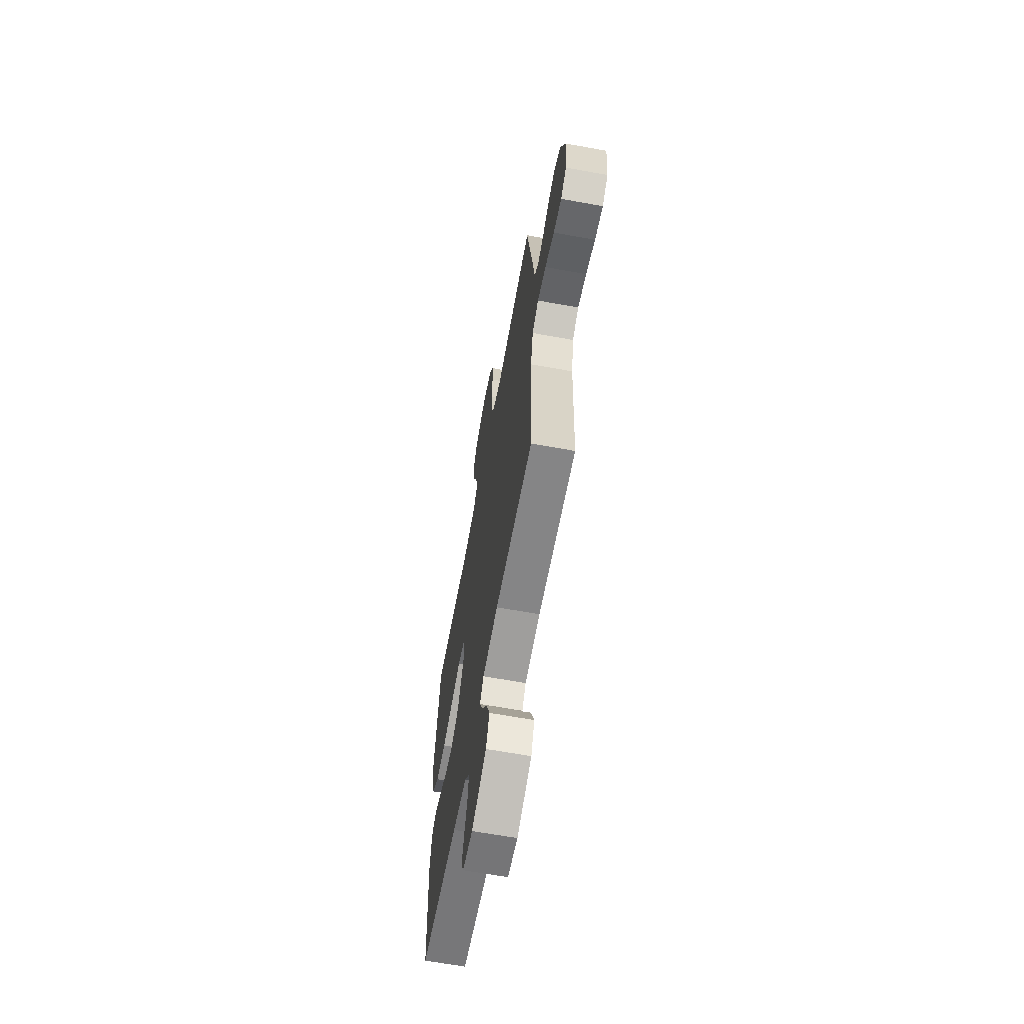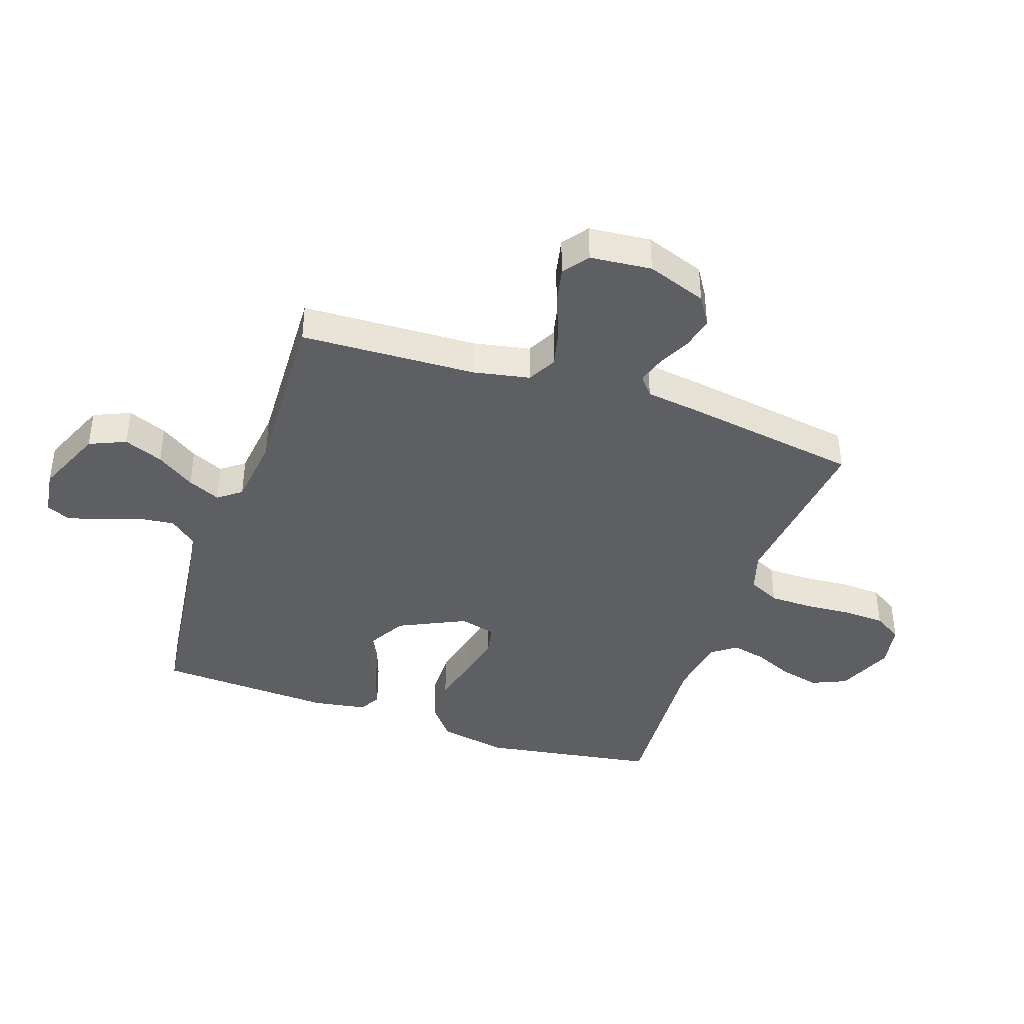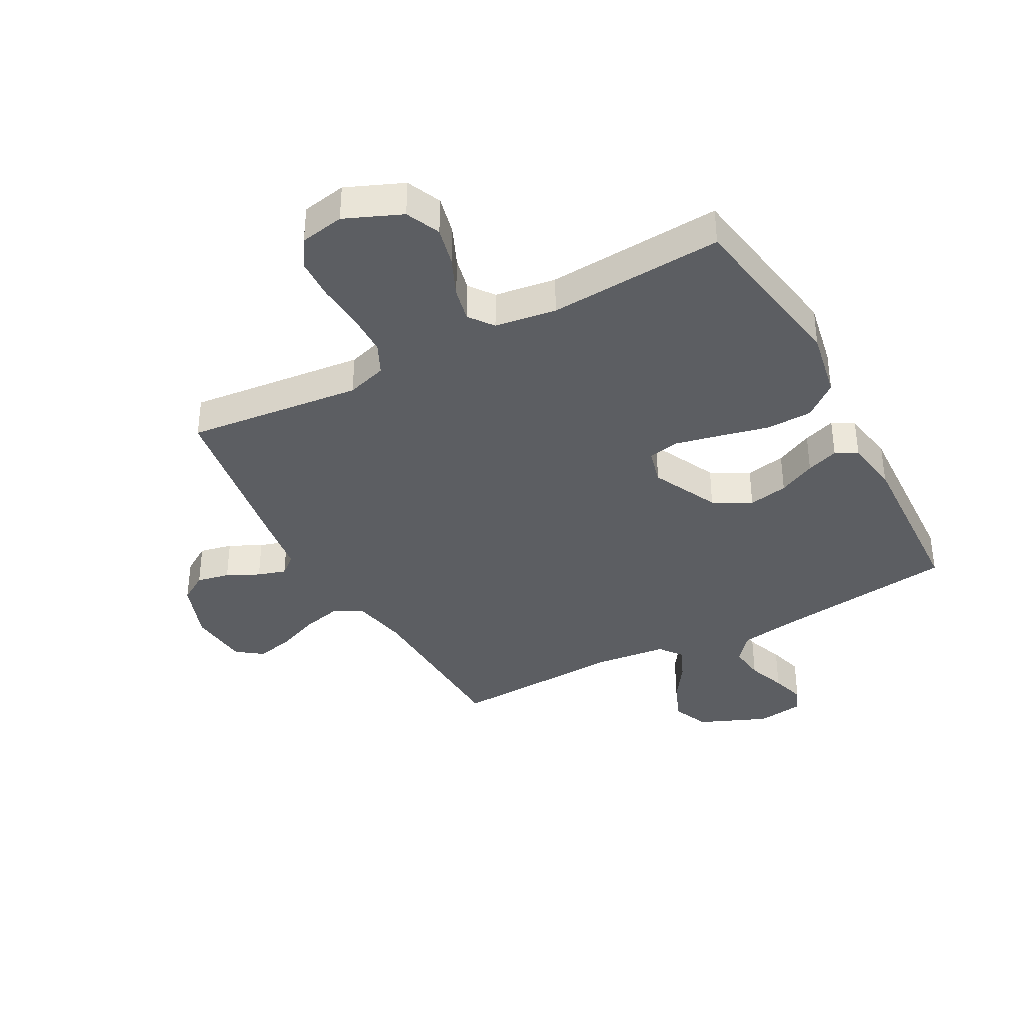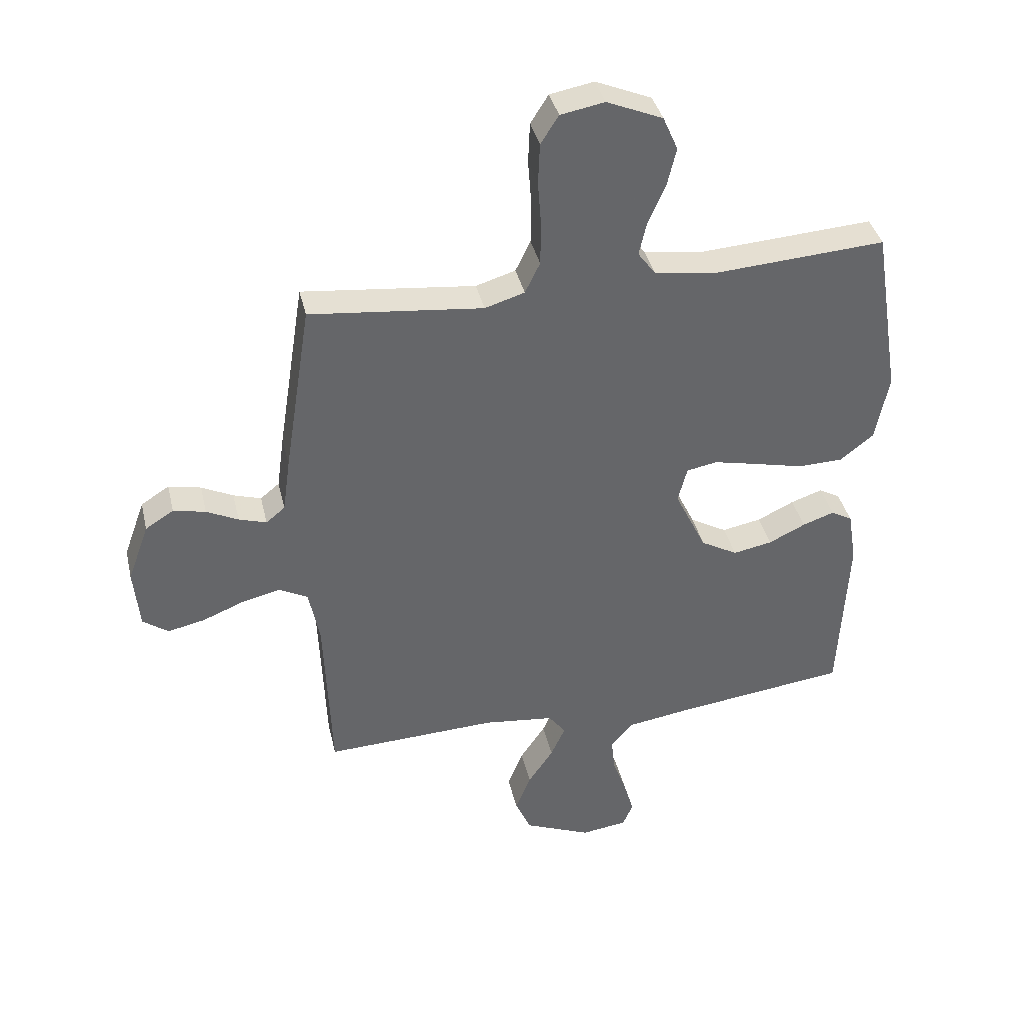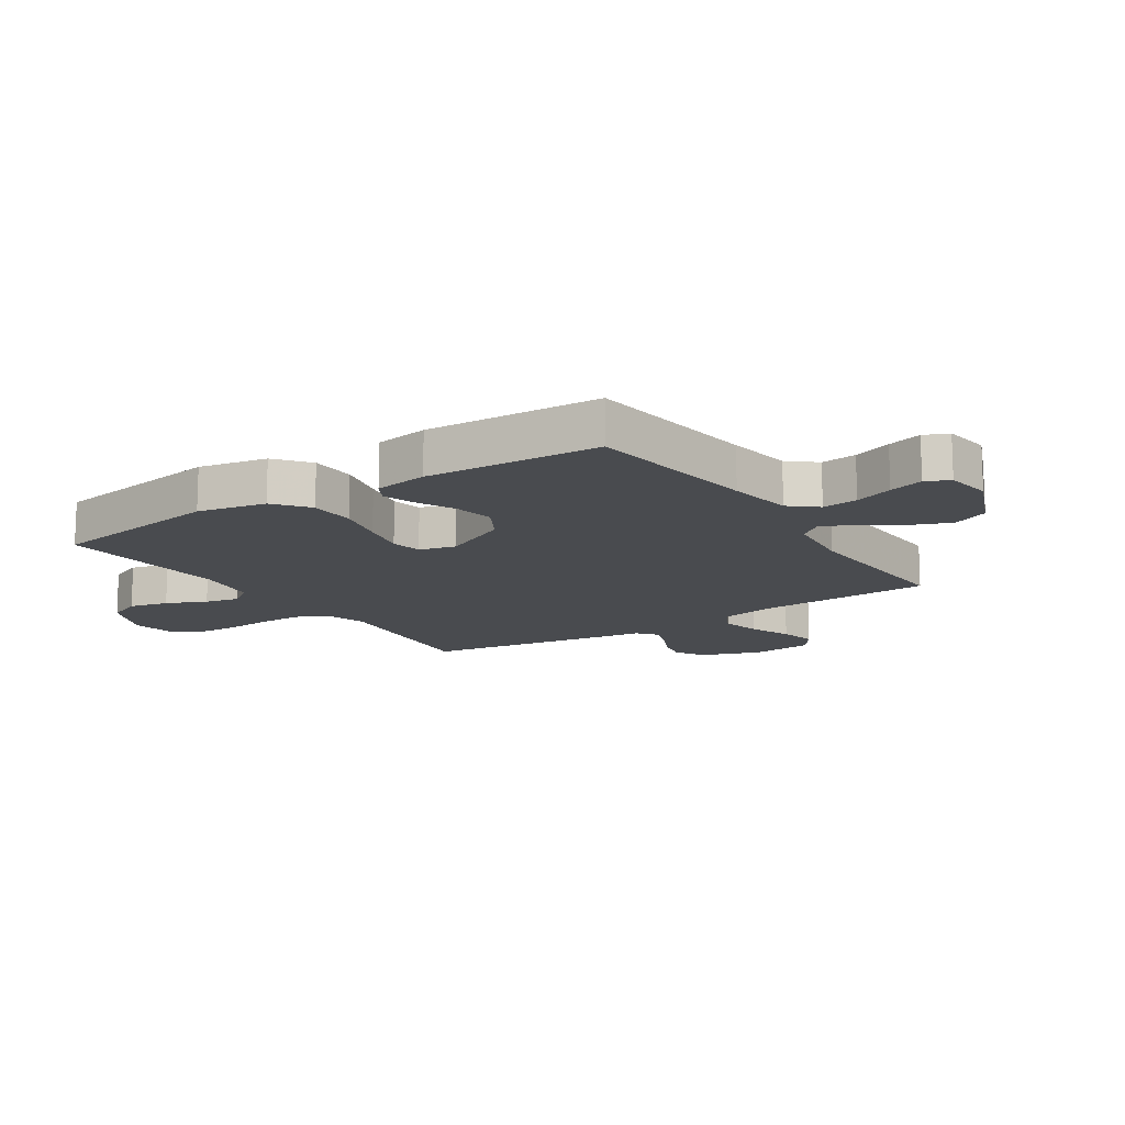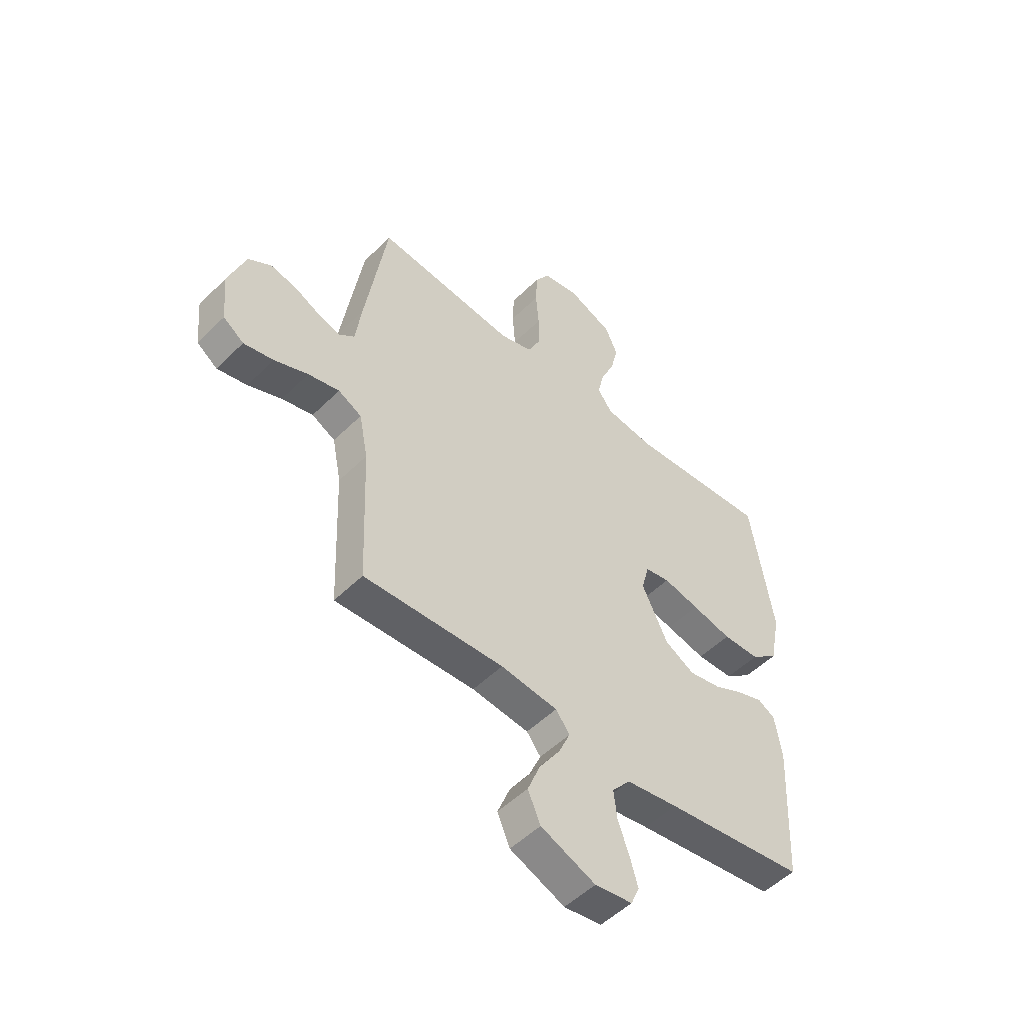
<metadata>
{"format":"obj","ext":"obj","renderer":"f3d","projection":"perspective","resolution":1024,"background":"white","views":[{"elev":-64.4,"azim":-100.4,"up":"+Z"},{"elev":-40.4,"azim":-108.9,"up":"+Y"},{"elev":-37.5,"azim":28.5,"up":"+Y"},{"elev":38.5,"azim":-12.9,"up":"+Z"},{"elev":-13.8,"azim":123.4,"up":"+Y"},{"elev":-51.3,"azim":-43.1,"up":"+Z"}]}
</metadata>
<code>
v 0.5 0.07 -0.5
v 0.2 0.07 -0.538
v 0.089 0.07 -0.555
v 0.05 0.07 -0.601
v 0.057 0.07 -0.662
v 0.081 0.07 -0.728
v 0.098 0.07 -0.787
v 0.08 0.07 -0.828
v 0 0.07 -0.839
v -0.117 0.07 -0.79
v -0.144 0.07 -0.728
v -0.117 0.07 -0.661
v -0.073 0.07 -0.596
v -0.048 0.07 -0.54
v -0.078 0.07 -0.501
v -0.2 0.07 -0.487
v -0.5 0.07 -0.5
v -0.512 0.07 -0.2
v -0.531 0.07 -0.104
v -0.581 0.07 -0.078
v -0.648 0.07 -0.094
v -0.72 0.07 -0.123
v -0.784 0.07 -0.137
v -0.828 0.07 -0.105
v -0.838 0.07 0
v -0.801 0.07 0.102
v -0.752 0.07 0.133
v -0.696 0.07 0.121
v -0.641 0.07 0.094
v -0.593 0.07 0.079
v -0.56 0.07 0.106
v -0.547 0.07 0.2
v -0.5 0.07 0.5
v -0.2 0.07 0.468
v -0.131 0.07 0.489
v -0.105 0.07 0.543
v -0.104 0.07 0.617
v -0.11 0.07 0.696
v -0.107 0.07 0.767
v -0.076 0.07 0.816
v 0 0.07 0.83
v 0.097 0.07 0.789
v 0.123 0.07 0.73
v 0.107 0.07 0.663
v 0.077 0.07 0.595
v 0.064 0.07 0.537
v 0.095 0.07 0.495
v 0.2 0.07 0.48
v 0.5 0.07 0.5
v 0.548 0.07 0.2
v 0.525 0.07 0.083
v 0.467 0.07 0.037
v 0.388 0.07 0.035
v 0.303 0.07 0.055
v 0.226 0.07 0.072
v 0.173 0.07 0.062
v 0.157 0.07 0
v 0.212 0.07 -0.114
v 0.276 0.07 -0.15
v 0.344 0.07 -0.137
v 0.408 0.07 -0.106
v 0.463 0.07 -0.087
v 0.5 0.07 -0.108
v 0.515 0.07 -0.2
v 0.5 0 -0.5
v 0.2 0 -0.538
v 0.089 0 -0.555
v 0.05 0 -0.601
v 0.057 0 -0.662
v 0.081 0 -0.728
v 0.098 0 -0.787
v 0.08 0 -0.828
v 0 0 -0.839
v -0.117 0 -0.79
v -0.144 0 -0.728
v -0.117 0 -0.661
v -0.073 0 -0.596
v -0.048 0 -0.54
v -0.078 0 -0.501
v -0.2 0 -0.487
v -0.5 0 -0.5
v -0.512 0 -0.2
v -0.531 0 -0.104
v -0.581 0 -0.078
v -0.648 0 -0.094
v -0.72 0 -0.123
v -0.784 0 -0.137
v -0.828 0 -0.105
v -0.838 0 0
v -0.801 0 0.102
v -0.752 0 0.133
v -0.696 0 0.121
v -0.641 0 0.094
v -0.593 0 0.079
v -0.56 0 0.106
v -0.547 0 0.2
v -0.5 0 0.5
v -0.2 0 0.468
v -0.131 0 0.489
v -0.105 0 0.543
v -0.104 0 0.617
v -0.11 0 0.696
v -0.107 0 0.767
v -0.076 0 0.816
v 0 0 0.83
v 0.097 0 0.789
v 0.123 0 0.73
v 0.107 0 0.663
v 0.077 0 0.595
v 0.064 0 0.537
v 0.095 0 0.495
v 0.2 0 0.48
v 0.5 0 0.5
v 0.548 0 0.2
v 0.525 0 0.083
v 0.467 0 0.037
v 0.388 0 0.035
v 0.303 0 0.055
v 0.226 0 0.072
v 0.173 0 0.062
v 0.157 0 0
v 0.212 0 -0.114
v 0.276 0 -0.15
v 0.344 0 -0.137
v 0.408 0 -0.106
v 0.463 0 -0.087
v 0.5 0 -0.108
v 0.515 0 -0.2
f 64 1 2
f 63 64 2
f 62 63 2
f 61 62 2
f 60 61 2
f 59 60 2 3
f 58 59 3 4
f 57 58 4
f 52 53 54
f 51 52 54
f 50 51 54
f 49 50 54
f 48 49 54
f 47 48 54 55
f 46 47 55 56
f 43 44 45
f 42 43 45
f 41 42 45
f 40 41 45
f 39 40 45
f 38 39 45
f 37 38 45
f 36 37 45 46
f 46 56 57
f 36 46 57
f 35 36 57
f 31 32 33 34
f 27 28 29
f 26 27 29
f 25 26 29
f 24 25 29
f 23 24 29
f 22 23 29
f 21 22 29
f 20 21 29 30
f 19 20 30 31
f 16 17 18
f 34 35 57
f 31 34 57
f 19 31 57
f 18 19 57
f 16 18 57
f 15 16 57
f 11 12 13
f 10 11 13
f 9 10 13
f 8 9 13
f 7 8 13
f 6 7 13
f 5 6 13
f 14 15 57 4
f 4 5 13 14
f 66 65 128
f 66 128 127
f 66 127 126
f 66 126 125
f 66 125 124
f 67 66 124 123
f 68 67 123 122
f 68 122 121
f 118 117 116
f 118 116 115
f 118 115 114
f 118 114 113
f 118 113 112
f 119 118 112 111
f 120 119 111 110
f 109 108 107
f 109 107 106
f 109 106 105
f 109 105 104
f 109 104 103
f 109 103 102
f 109 102 101
f 110 109 101 100
f 121 120 110
f 121 110 100
f 121 100 99
f 98 97 96 95
f 93 92 91
f 93 91 90
f 93 90 89
f 93 89 88
f 93 88 87
f 93 87 86
f 93 86 85
f 94 93 85 84
f 95 94 84 83
f 82 81 80
f 121 99 98
f 121 98 95
f 121 95 83
f 121 83 82
f 121 82 80
f 121 80 79
f 77 76 75
f 77 75 74
f 77 74 73
f 77 73 72
f 77 72 71
f 77 71 70
f 77 70 69
f 68 121 79 78
f 78 77 69 68
f 1 65 66 2
f 2 66 67 3
f 3 67 68 4
f 4 68 69 5
f 5 69 70 6
f 6 70 71 7
f 7 71 72 8
f 8 72 73 9
f 9 73 74 10
f 10 74 75 11
f 11 75 76 12
f 12 76 77 13
f 13 77 78 14
f 14 78 79 15
f 15 79 80 16
f 16 80 81 17
f 17 81 82 18
f 18 82 83 19
f 19 83 84 20
f 20 84 85 21
f 21 85 86 22
f 22 86 87 23
f 23 87 88 24
f 24 88 89 25
f 25 89 90 26
f 26 90 91 27
f 27 91 92 28
f 28 92 93 29
f 29 93 94 30
f 30 94 95 31
f 31 95 96 32
f 32 96 97 33
f 33 97 98 34
f 34 98 99 35
f 35 99 100 36
f 36 100 101 37
f 37 101 102 38
f 38 102 103 39
f 39 103 104 40
f 40 104 105 41
f 41 105 106 42
f 42 106 107 43
f 43 107 108 44
f 44 108 109 45
f 45 109 110 46
f 46 110 111 47
f 47 111 112 48
f 48 112 113 49
f 49 113 114 50
f 50 114 115 51
f 51 115 116 52
f 52 116 117 53
f 53 117 118 54
f 54 118 119 55
f 55 119 120 56
f 56 120 121 57
f 57 121 122 58
f 58 122 123 59
f 59 123 124 60
f 60 124 125 61
f 61 125 126 62
f 62 126 127 63
f 63 127 128 64
f 64 128 65 1

</code>
